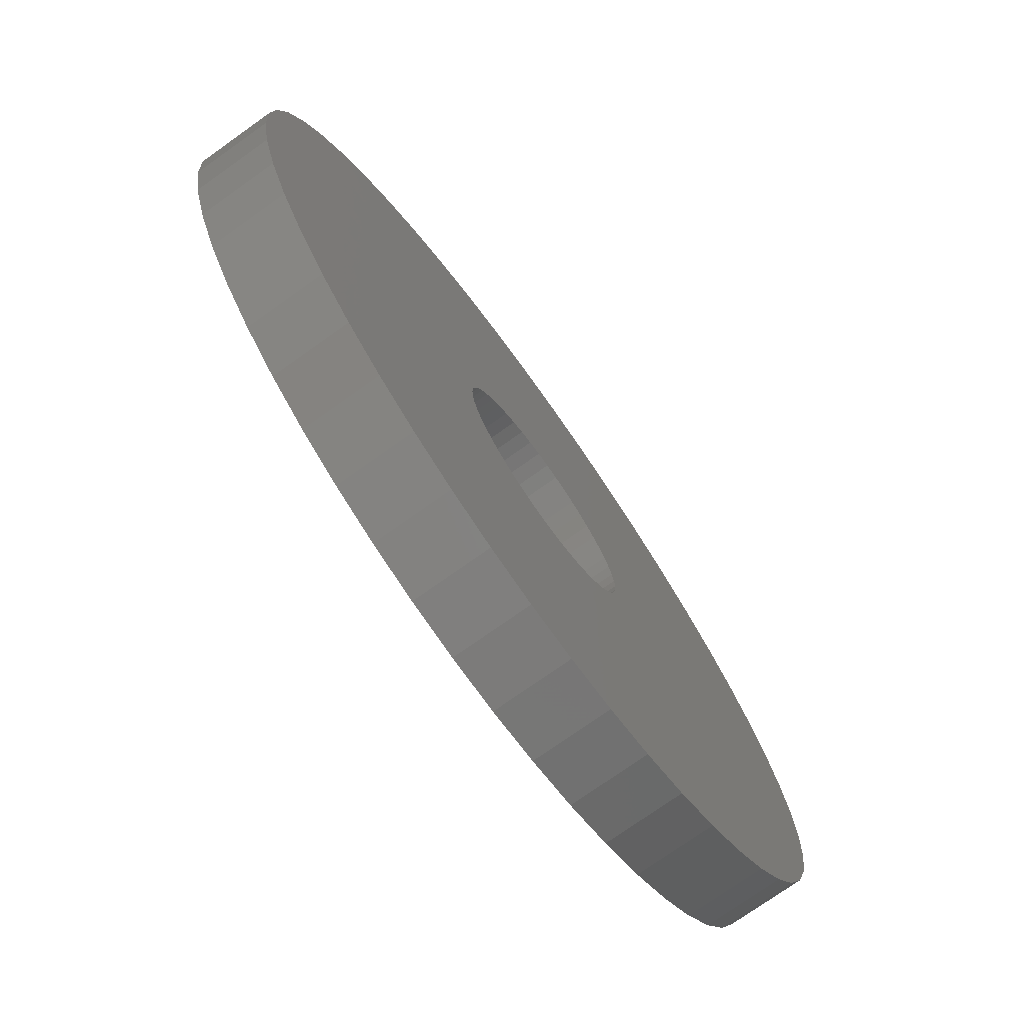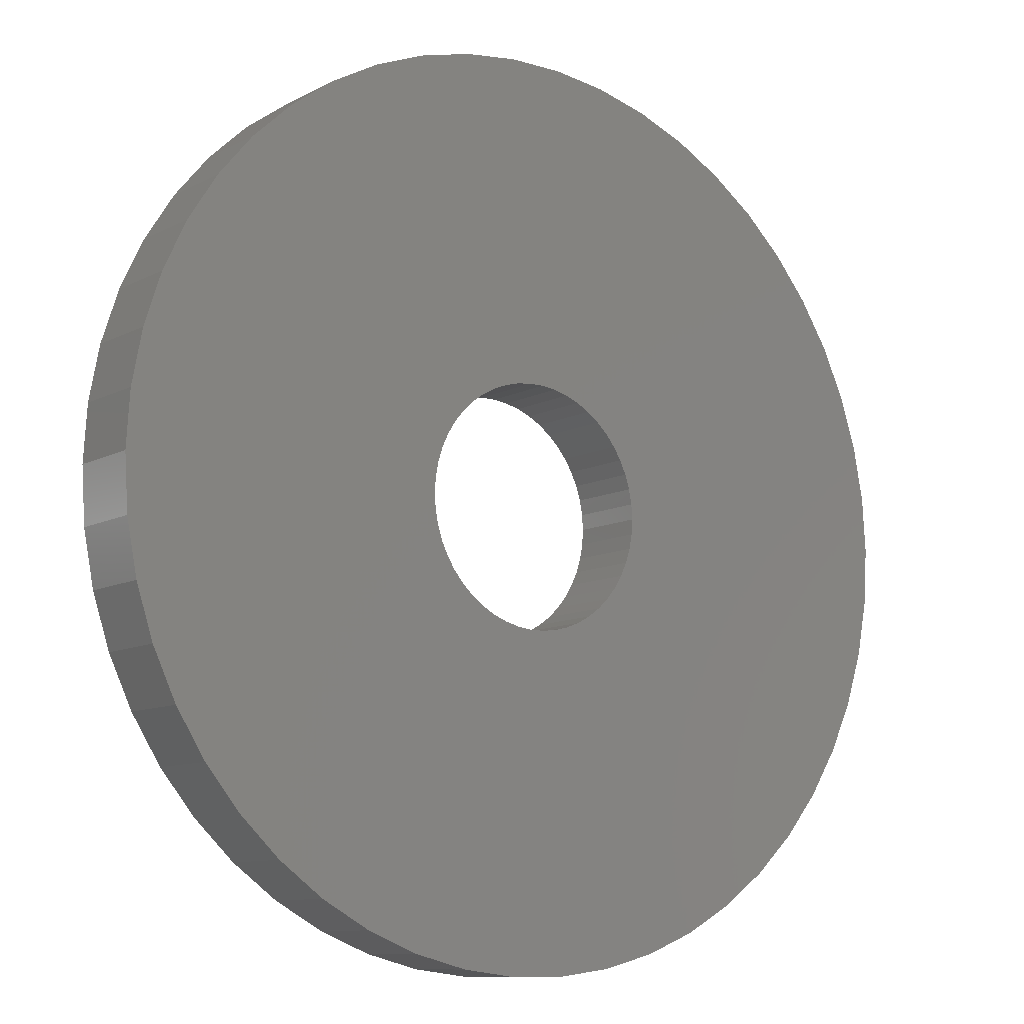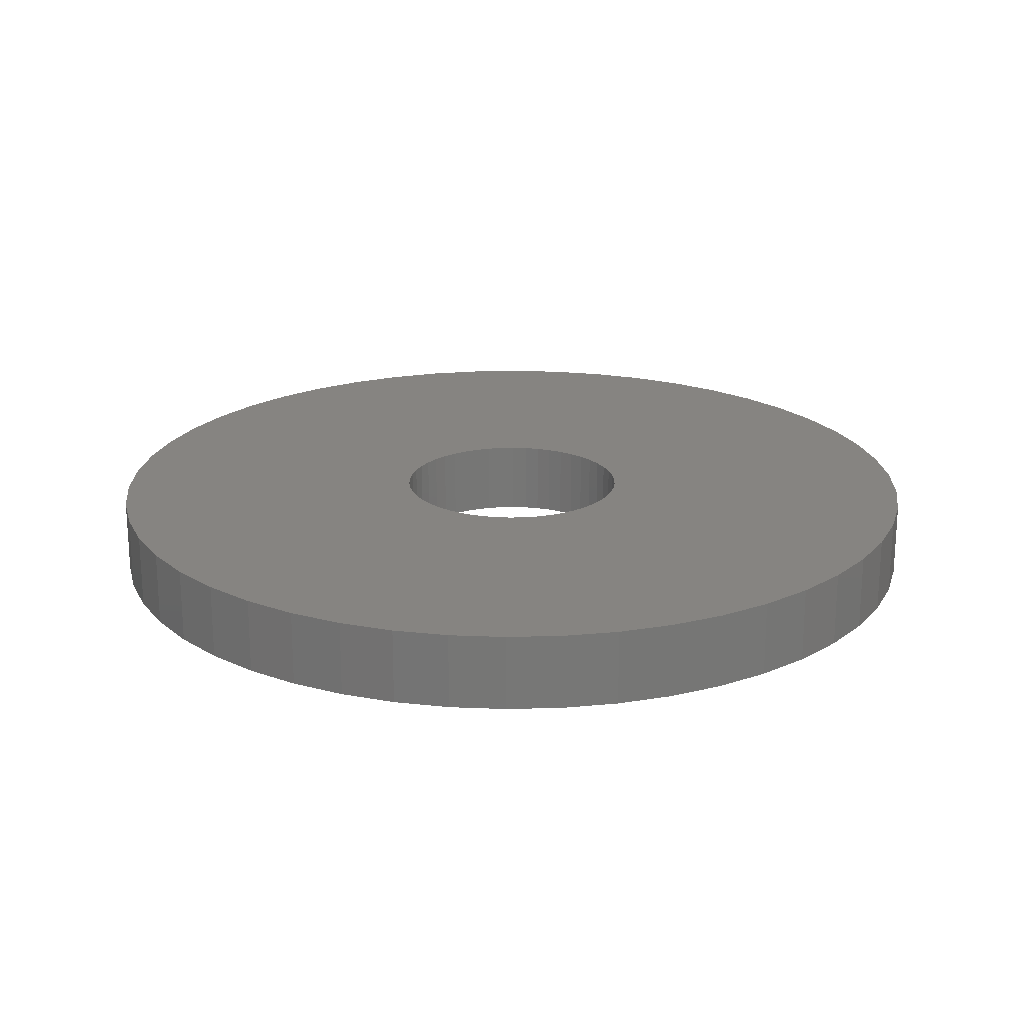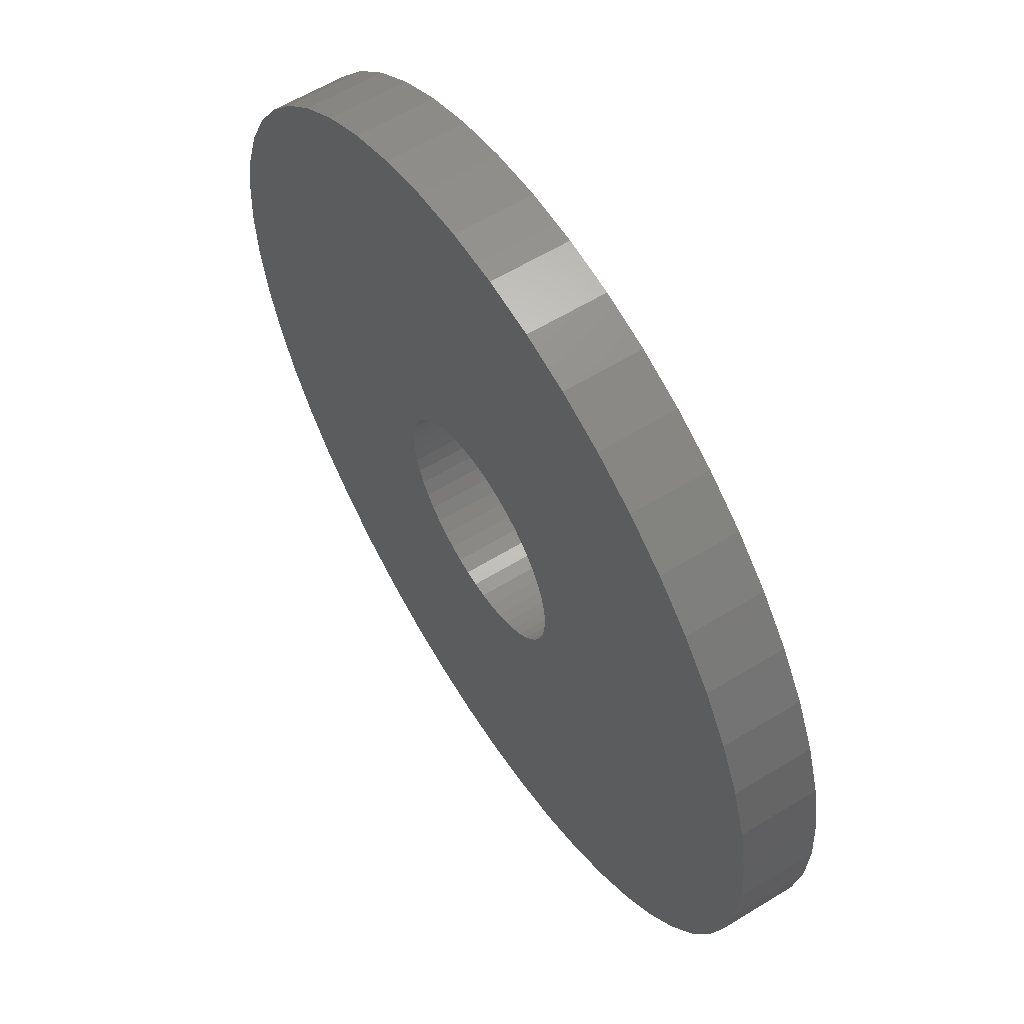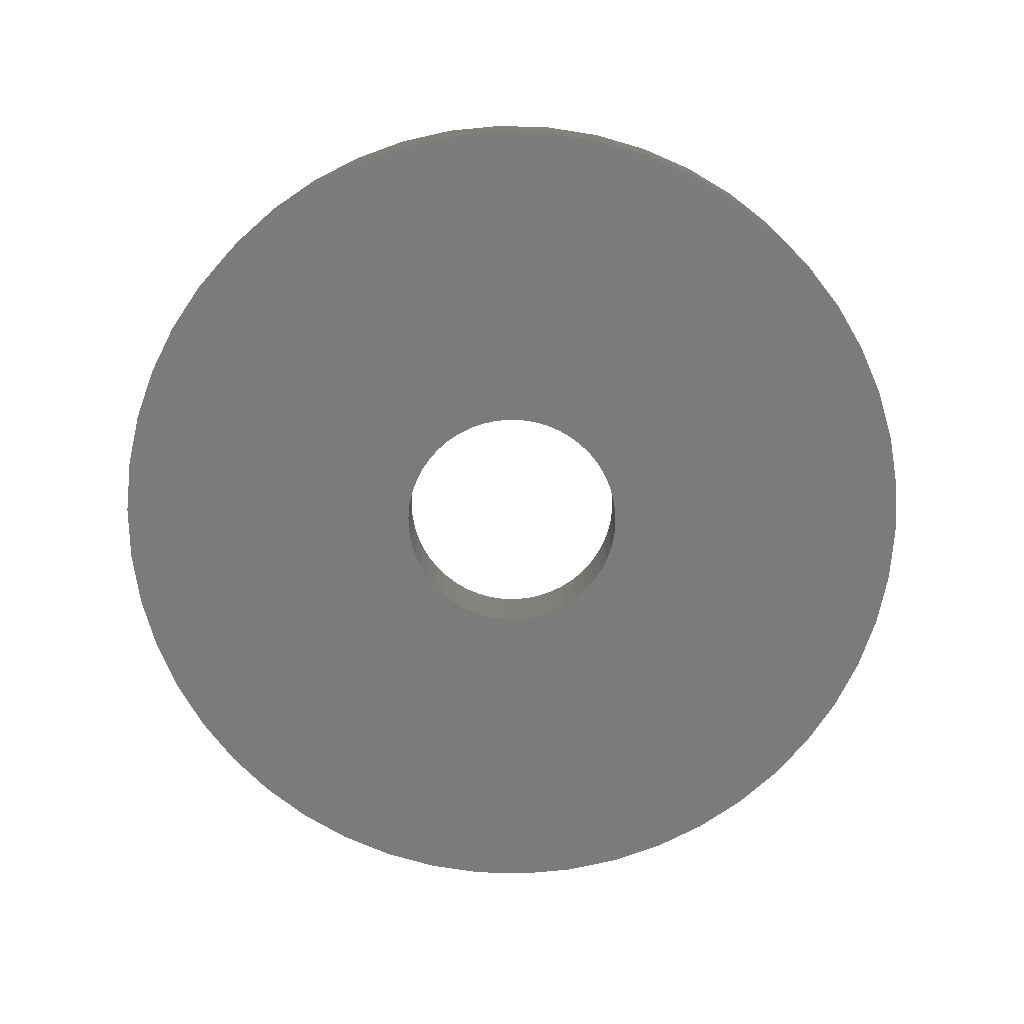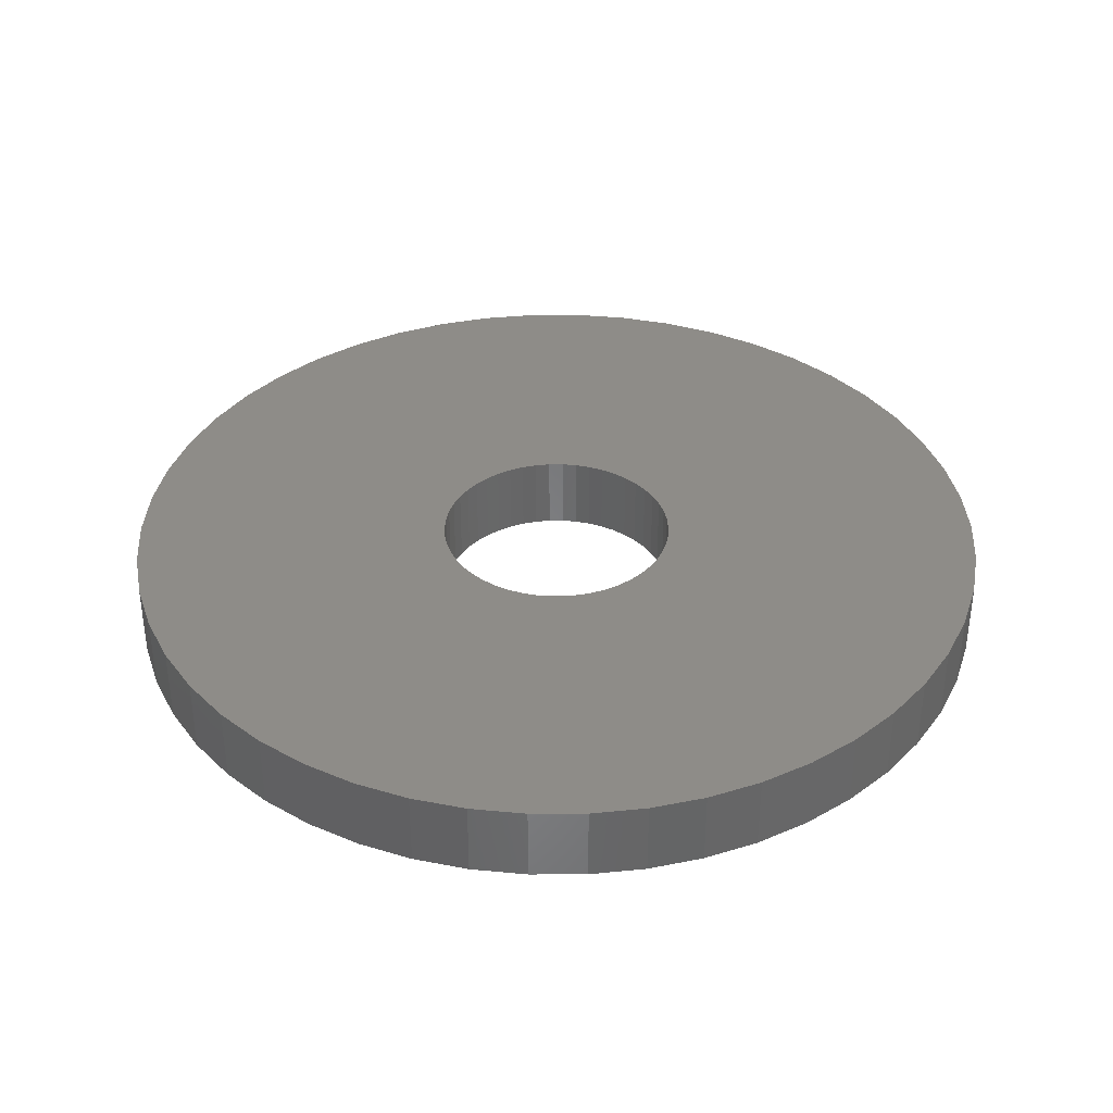
<metadata>
{"format":"stl","ext":"stl","renderer":"f3d","projection":"perspective","resolution":1024,"background":"white","views":[{"elev":-74.7,"azim":125.4,"up":"+Y"},{"elev":-10.1,"azim":-37.4,"up":"+Y"},{"elev":20.7,"azim":-46.0,"up":"+Z"},{"elev":59.6,"azim":-122.2,"up":"+Y"},{"elev":-74.7,"azim":-37.7,"up":"+Z"},{"elev":36.8,"azim":-43.4,"up":"+Z"}]}
</metadata>
<code>
# stl→obj: 200 verts, 400 faces
v 5.75 0 0.5
v 5.705 0.7207 -0.5
v 5.705 0.7207 0.5
v 5.75 0 -0.5
v -5.75 0 -0.5
v -5.705 0.7207 0.5
v -5.705 0.7207 -0.5
v -5.75 0 0.5
v 0.361 5.739 -0.5
v -0.361 5.739 0.5
v 0.361 5.739 0.5
v -0.361 5.739 -0.5
v -0.361 -5.739 -0.5
v 0.361 -5.739 0.5
v -0.361 -5.739 0.5
v 0.361 -5.739 -0.5
v 4.192 3.936 -0.5
v 3.665 4.43 0.5
v 4.192 3.936 0.5
v 3.665 4.43 -0.5
v -3.665 4.43 -0.5
v -4.192 3.936 0.5
v -3.665 4.43 0.5
v -4.192 3.936 -0.5
v -1.777 5.469 -0.5
v -2.448 5.203 0.5
v -1.777 5.469 0.5
v -2.448 5.203 -0.5
v 5.346 2.117 0.5
v 5.039 2.77 -0.5
v 5.039 2.77 0.5
v 5.346 2.117 -0.5
v 5.569 1.43 -0.5
v 5.569 1.43 0.5
v 2.448 5.203 -0.5
v 1.777 5.469 0.5
v 2.448 5.203 0.5
v 1.777 5.469 -0.5
v 1.077 5.648 0.5
v 1.077 5.648 -0.5
v 3.081 4.855 -0.5
v 3.081 4.855 0.5
v -5.346 2.117 -0.5
v -5.039 2.77 0.5
v -5.039 2.77 -0.5
v -5.346 2.117 0.5
v -5.569 1.43 -0.5
v -5.569 1.43 0.5
v -1.077 5.648 0.5
v -1.077 5.648 -0.5
v 1.077 -5.648 0.5
v 1.077 -5.648 -0.5
v 4.652 3.38 0.5
v 4.652 3.38 -0.5
v -4.652 3.38 0.5
v -4.652 3.38 -0.5
v 1.55 0 0.5
v 1.538 0.1943 0.5
v 5.705 -0.7207 0.5
v 1.501 0.3855 0.5
v 1.538 -0.1943 0.5
v 1.441 0.5706 0.5
v 5.569 -1.43 0.5
v 1.358 0.7467 0.5
v 1.501 -0.3855 0.5
v 1.254 0.9111 0.5
v 5.346 -2.117 0.5
v 1.13 1.061 0.5
v 1.441 -0.5706 0.5
v 0.988 1.194 0.5
v 5.039 -2.77 0.5
v 0.8305 1.309 0.5
v 1.358 -0.7467 0.5
v 0.66 1.402 0.5
v 4.652 -3.38 0.5
v 1.254 -0.9111 0.5
v 0.479 1.474 0.5
v 0.2904 1.523 0.5
v 0.09732 1.547 0.5
v -0.09732 1.547 0.5
v -0.2904 1.523 0.5
v -0.479 1.474 0.5
v -0.66 1.402 0.5
v -0.8305 1.309 0.5
v -3.081 4.855 0.5
v -0.988 1.194 0.5
v -1.13 1.061 0.5
v -1.254 0.9111 0.5
v 4.192 -3.936 0.5
v 1.13 -1.061 0.5
v 3.665 -4.43 0.5
v 0.988 -1.194 0.5
v 3.081 -4.855 0.5
v 0.8305 -1.309 0.5
v 2.448 -5.203 0.5
v 0.66 -1.402 0.5
v 1.777 -5.469 0.5
v 0.479 -1.474 0.5
v 0.2904 -1.523 0.5
v 0.09732 -1.547 0.5
v -0.09732 -1.547 0.5
v -0.2904 -1.523 0.5
v -1.077 -5.648 0.5
v -0.479 -1.474 0.5
v -1.777 -5.469 0.5
v -0.66 -1.402 0.5
v -2.448 -5.203 0.5
v -0.8305 -1.309 0.5
v -3.081 -4.855 0.5
v -0.988 -1.194 0.5
v -3.665 -4.43 0.5
v -1.13 -1.061 0.5
v -4.192 -3.936 0.5
v -1.254 -0.9111 0.5
v -4.652 -3.38 0.5
v -1.358 -0.7467 0.5
v -5.039 -2.77 0.5
v -1.441 -0.5706 0.5
v -5.346 -2.117 0.5
v -1.501 -0.3855 0.5
v -5.569 -1.43 0.5
v -1.538 -0.1943 0.5
v -5.705 -0.7207 0.5
v -1.55 0 0.5
v -1.358 0.7467 0.5
v -1.441 0.5706 0.5
v -1.501 0.3855 0.5
v -1.538 0.1943 0.5
v -3.081 4.855 -0.5
v 5.705 -0.7207 -0.5
v 5.569 -1.43 -0.5
v -4.192 -3.936 -0.5
v -3.665 -4.43 -0.5
v -5.039 -2.77 -0.5
v -5.346 -2.117 -0.5
v -4.652 -3.38 -0.5
v 1.55 0 -0.5
v 1.538 -0.1943 -0.5
v 1.501 -0.3855 -0.5
v 5.346 -2.117 -0.5
v 1.538 0.1943 -0.5
v 1.441 -0.5706 -0.5
v 5.039 -2.77 -0.5
v 1.358 -0.7467 -0.5
v 4.652 -3.38 -0.5
v 1.501 0.3855 -0.5
v 1.254 -0.9111 -0.5
v 4.192 -3.936 -0.5
v 1.13 -1.061 -0.5
v 3.665 -4.43 -0.5
v 1.441 0.5706 -0.5
v 0.988 -1.194 -0.5
v 3.081 -4.855 -0.5
v 0.8305 -1.309 -0.5
v 2.448 -5.203 -0.5
v 1.358 0.7467 -0.5
v 0.66 -1.402 -0.5
v 1.777 -5.469 -0.5
v 1.254 0.9111 -0.5
v 0.479 -1.474 -0.5
v 0.2904 -1.523 -0.5
v 0.09732 -1.547 -0.5
v -0.09732 -1.547 -0.5
v -0.2904 -1.523 -0.5
v -1.077 -5.648 -0.5
v -0.479 -1.474 -0.5
v -1.777 -5.469 -0.5
v -0.66 -1.402 -0.5
v -2.448 -5.203 -0.5
v -0.8305 -1.309 -0.5
v -3.081 -4.855 -0.5
v -0.988 -1.194 -0.5
v -1.13 -1.061 -0.5
v -1.254 -0.9111 -0.5
v 1.13 1.061 -0.5
v 0.988 1.194 -0.5
v 0.8305 1.309 -0.5
v 0.66 1.402 -0.5
v 0.479 1.474 -0.5
v 0.2904 1.523 -0.5
v 0.09732 1.547 -0.5
v -0.09732 1.547 -0.5
v -0.2904 1.523 -0.5
v -0.479 1.474 -0.5
v -0.66 1.402 -0.5
v -0.8305 1.309 -0.5
v -0.988 1.194 -0.5
v -1.13 1.061 -0.5
v -1.254 0.9111 -0.5
v -1.358 0.7467 -0.5
v -1.441 0.5706 -0.5
v -1.501 0.3855 -0.5
v -1.538 0.1943 -0.5
v -1.55 0 -0.5
v -1.358 -0.7467 -0.5
v -1.441 -0.5706 -0.5
v -1.501 -0.3855 -0.5
v -5.569 -1.43 -0.5
v -1.538 -0.1943 -0.5
v -5.705 -0.7207 -0.5
f 1 2 3
f 2 1 4
f 5 6 7
f 6 5 8
f 9 10 11
f 10 9 12
f 13 14 15
f 14 13 16
f 17 18 19
f 18 17 20
f 21 22 23
f 22 21 24
f 25 26 27
f 26 25 28
f 29 30 31
f 30 29 32
f 3 33 34
f 33 3 2
f 35 36 37
f 36 35 38
f 38 39 36
f 39 38 40
f 41 37 42
f 37 41 35
f 43 44 45
f 44 43 46
f 47 46 43
f 46 47 48
f 12 49 10
f 49 12 50
f 16 51 14
f 51 16 52
f 34 32 29
f 32 34 33
f 53 17 19
f 17 53 54
f 31 54 53
f 54 31 30
f 40 11 39
f 11 40 9
f 20 42 18
f 42 20 41
f 45 55 56
f 55 45 44
f 56 22 24
f 22 56 55
f 7 48 47
f 48 7 6
f 57 1 3
f 58 3 34
f 1 57 59
f 60 34 29
f 61 59 57
f 62 29 31
f 59 61 63
f 64 31 53
f 65 63 61
f 66 53 19
f 63 65 67
f 68 19 18
f 69 67 65
f 70 18 42
f 67 69 71
f 72 42 37
f 73 71 69
f 74 37 36
f 71 73 75
f 76 75 73
f 3 58 57
f 34 60 58
f 29 62 60
f 31 64 62
f 53 66 64
f 19 68 66
f 77 36 39
f 18 70 68
f 42 72 70
f 37 74 72
f 36 77 74
f 78 39 11
f 39 78 77
f 11 79 78
f 11 80 79
f 10 80 11
f 80 10 81
f 49 81 10
f 81 49 82
f 27 82 49
f 82 27 83
f 26 83 27
f 83 26 84
f 85 84 26
f 84 85 86
f 23 86 85
f 86 23 87
f 22 87 23
f 55 88 22
f 87 22 88
f 75 76 89
f 90 89 76
f 89 90 91
f 92 91 90
f 91 92 93
f 94 93 92
f 93 94 95
f 96 95 94
f 95 96 97
f 98 97 96
f 97 98 51
f 99 51 98
f 51 99 14
f 100 14 99
f 101 14 100
f 15 101 102
f 101 15 14
f 103 102 104
f 105 104 106
f 107 106 108
f 109 108 110
f 102 103 15
f 111 110 112
f 113 112 114
f 115 114 116
f 117 116 118
f 119 118 120
f 121 120 122
f 104 105 103
f 123 122 124
f 88 55 125
f 44 125 55
f 106 107 105
f 125 44 126
f 108 109 107
f 46 126 44
f 110 111 109
f 126 46 127
f 112 113 111
f 48 127 46
f 114 115 113
f 127 48 128
f 116 117 115
f 6 128 48
f 118 119 117
f 128 6 124
f 120 121 119
f 8 124 6
f 122 123 121
f 124 8 123
f 28 85 26
f 85 28 129
f 129 23 85
f 23 129 21
f 50 27 49
f 27 50 25
f 59 4 1
f 4 59 130
f 63 130 59
f 130 63 131
f 132 111 113
f 111 132 133
f 134 119 135
f 119 134 117
f 136 117 134
f 117 136 115
f 137 4 130
f 138 130 131
f 4 137 2
f 139 131 140
f 141 2 137
f 142 140 143
f 2 141 33
f 144 143 145
f 146 33 141
f 147 145 148
f 33 146 32
f 149 148 150
f 151 32 146
f 152 150 153
f 32 151 30
f 154 153 155
f 156 30 151
f 157 155 158
f 30 156 54
f 159 54 156
f 130 138 137
f 131 139 138
f 140 142 139
f 143 144 142
f 145 147 144
f 148 149 147
f 160 158 52
f 150 152 149
f 153 154 152
f 155 157 154
f 158 160 157
f 161 52 16
f 52 161 160
f 16 162 161
f 16 163 162
f 13 163 16
f 163 13 164
f 165 164 13
f 164 165 166
f 167 166 165
f 166 167 168
f 169 168 167
f 168 169 170
f 171 170 169
f 170 171 172
f 133 172 171
f 172 133 173
f 132 173 133
f 136 174 132
f 173 132 174
f 54 159 17
f 175 17 159
f 17 175 20
f 176 20 175
f 20 176 41
f 177 41 176
f 41 177 35
f 178 35 177
f 35 178 38
f 179 38 178
f 38 179 40
f 180 40 179
f 40 180 9
f 181 9 180
f 182 9 181
f 12 182 183
f 182 12 9
f 50 183 184
f 25 184 185
f 28 185 186
f 129 186 187
f 183 50 12
f 21 187 188
f 24 188 189
f 56 189 190
f 45 190 191
f 43 191 192
f 47 192 193
f 184 25 50
f 7 193 194
f 174 136 195
f 134 195 136
f 185 28 25
f 195 134 196
f 186 129 28
f 135 196 134
f 187 21 129
f 196 135 197
f 188 24 21
f 198 197 135
f 189 56 24
f 197 198 199
f 190 45 56
f 200 199 198
f 191 43 45
f 199 200 194
f 192 47 43
f 5 194 200
f 193 7 47
f 194 5 7
f 155 93 95
f 93 155 153
f 71 140 67
f 140 71 143
f 132 115 136
f 115 132 113
f 135 121 198
f 121 135 119
f 150 89 91
f 89 150 148
f 158 95 97
f 95 158 155
f 52 97 51
f 97 52 158
f 75 143 71
f 143 75 145
f 89 145 75
f 145 89 148
f 67 131 63
f 131 67 140
f 165 15 103
f 15 165 13
f 169 105 107
f 105 169 167
f 133 109 111
f 109 133 171
f 198 123 200
f 123 198 121
f 200 8 5
f 8 200 123
f 153 91 93
f 91 153 150
f 167 103 105
f 103 167 165
f 171 107 109
f 107 171 169
f 151 64 156
f 64 151 62
f 127 191 126
f 191 127 192
f 156 66 159
f 66 156 64
f 180 77 78
f 77 180 179
f 179 74 77
f 74 179 178
f 185 82 83
f 82 185 184
f 126 190 125
f 190 126 191
f 138 57 137
f 57 138 61
f 154 96 94
f 96 154 157
f 181 78 79
f 78 181 180
f 177 70 72
f 70 177 176
f 88 188 87
f 188 88 189
f 186 83 84
f 83 186 185
f 187 84 86
f 84 187 186
f 137 58 141
f 58 137 57
f 149 92 90
f 92 149 152
f 142 65 139
f 65 142 69
f 163 102 101
f 102 163 164
f 141 60 146
f 60 141 58
f 146 62 151
f 62 146 60
f 176 68 70
f 68 176 175
f 159 68 175
f 68 159 66
f 182 79 80
f 79 182 181
f 178 72 74
f 72 178 177
f 124 193 128
f 193 124 194
f 128 192 127
f 192 128 193
f 125 189 88
f 189 125 190
f 183 80 81
f 80 183 182
f 184 81 82
f 81 184 183
f 188 86 87
f 86 188 187
f 139 61 138
f 61 139 65
f 147 73 144
f 73 147 76
f 144 69 142
f 69 144 73
f 164 104 102
f 104 164 166
f 149 76 147
f 76 149 90
f 166 106 104
f 106 166 168
f 122 194 124
f 194 122 199
f 118 197 120
f 197 118 196
f 112 174 114
f 174 112 173
f 161 100 99
f 100 161 162
f 157 98 96
f 98 157 160
f 160 99 98
f 99 160 161
f 152 94 92
f 94 152 154
f 172 112 110
f 112 172 173
f 162 101 100
f 101 162 163
f 170 110 108
f 110 170 172
f 168 108 106
f 108 168 170
f 120 199 122
f 199 120 197
f 114 195 116
f 195 114 174
f 116 196 118
f 196 116 195

</code>
